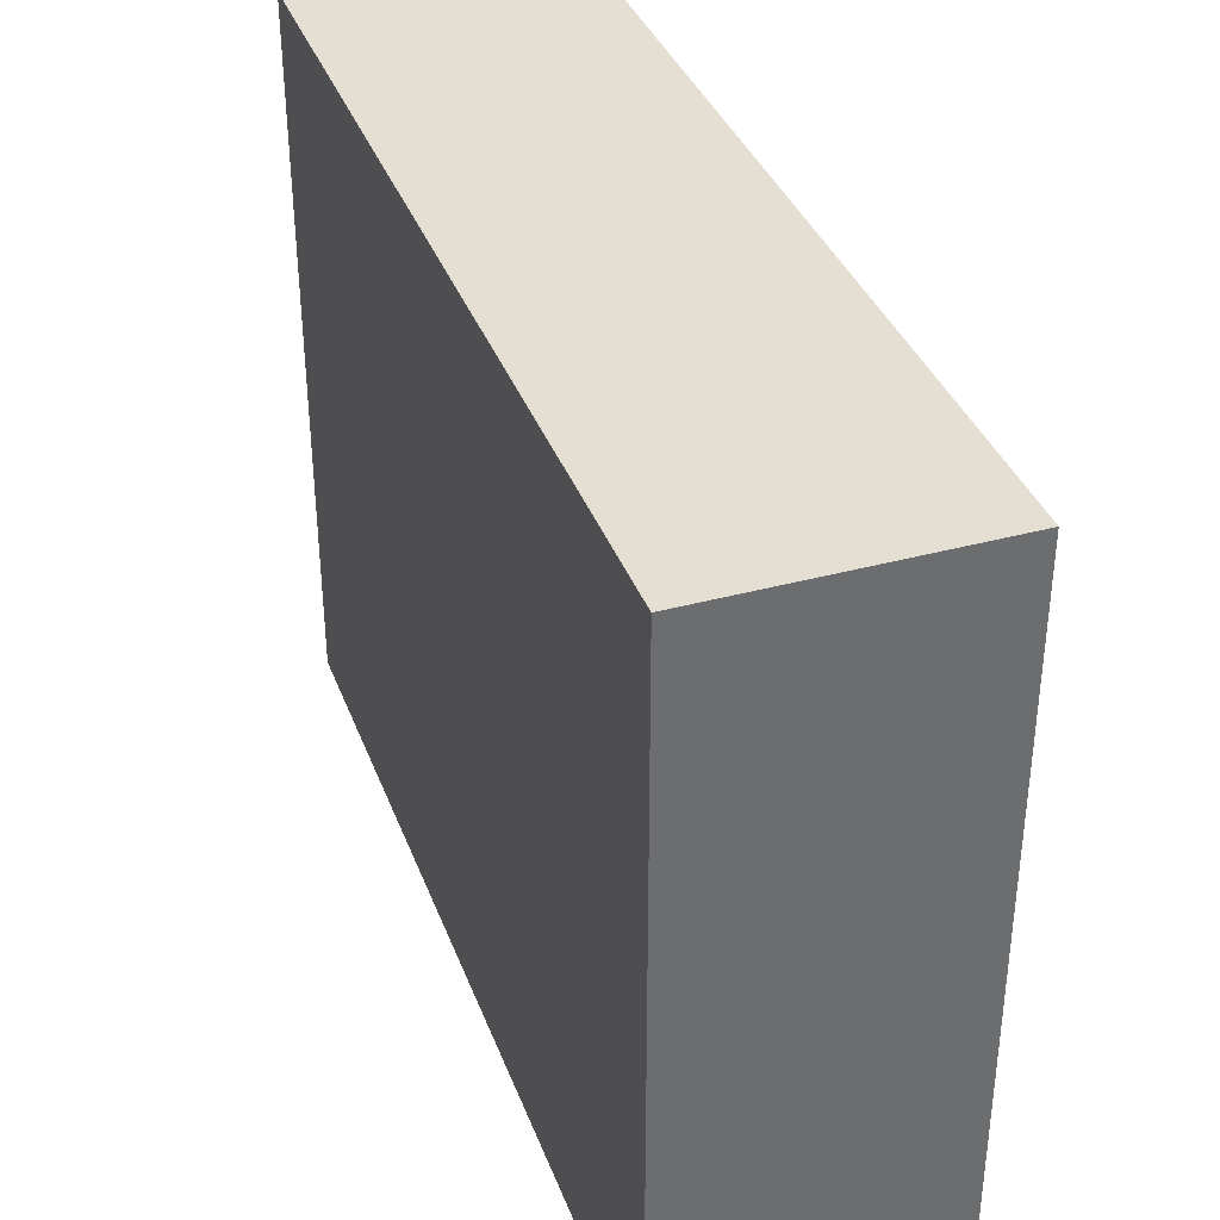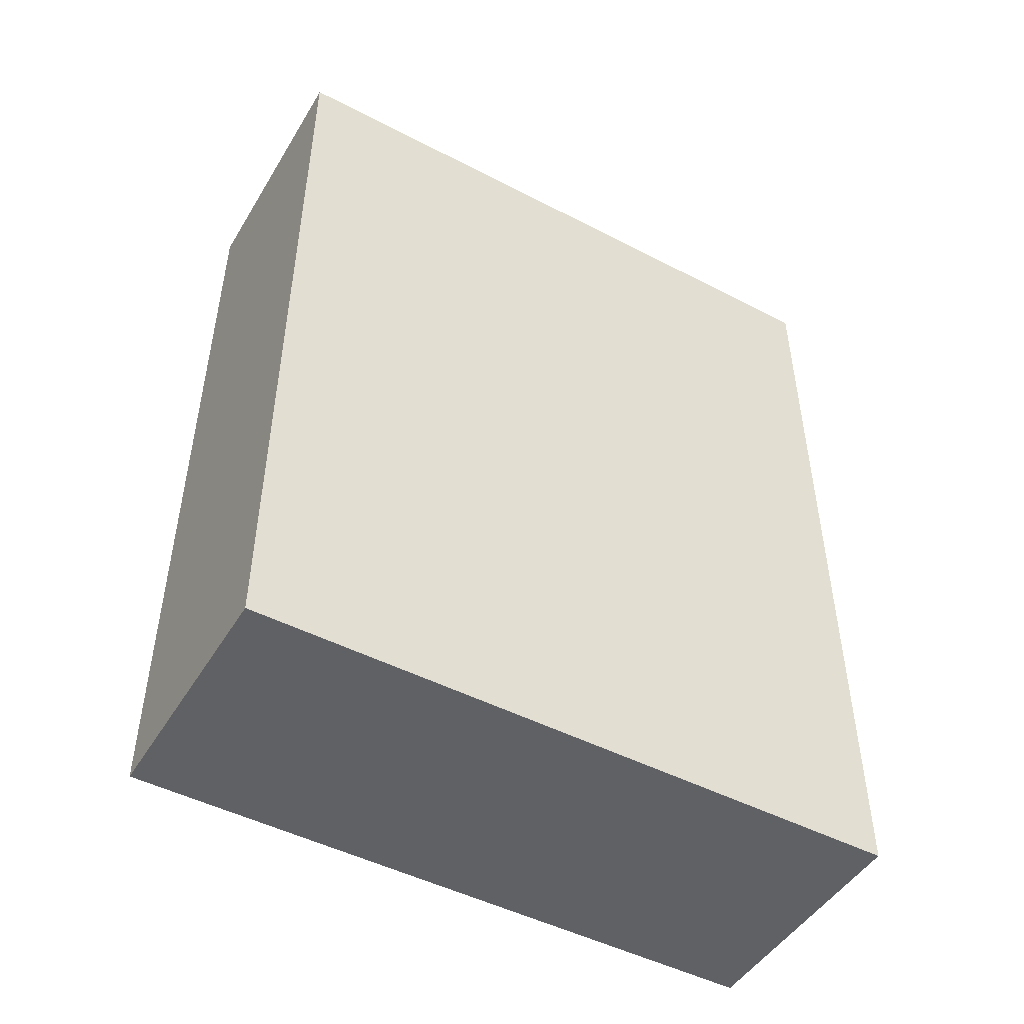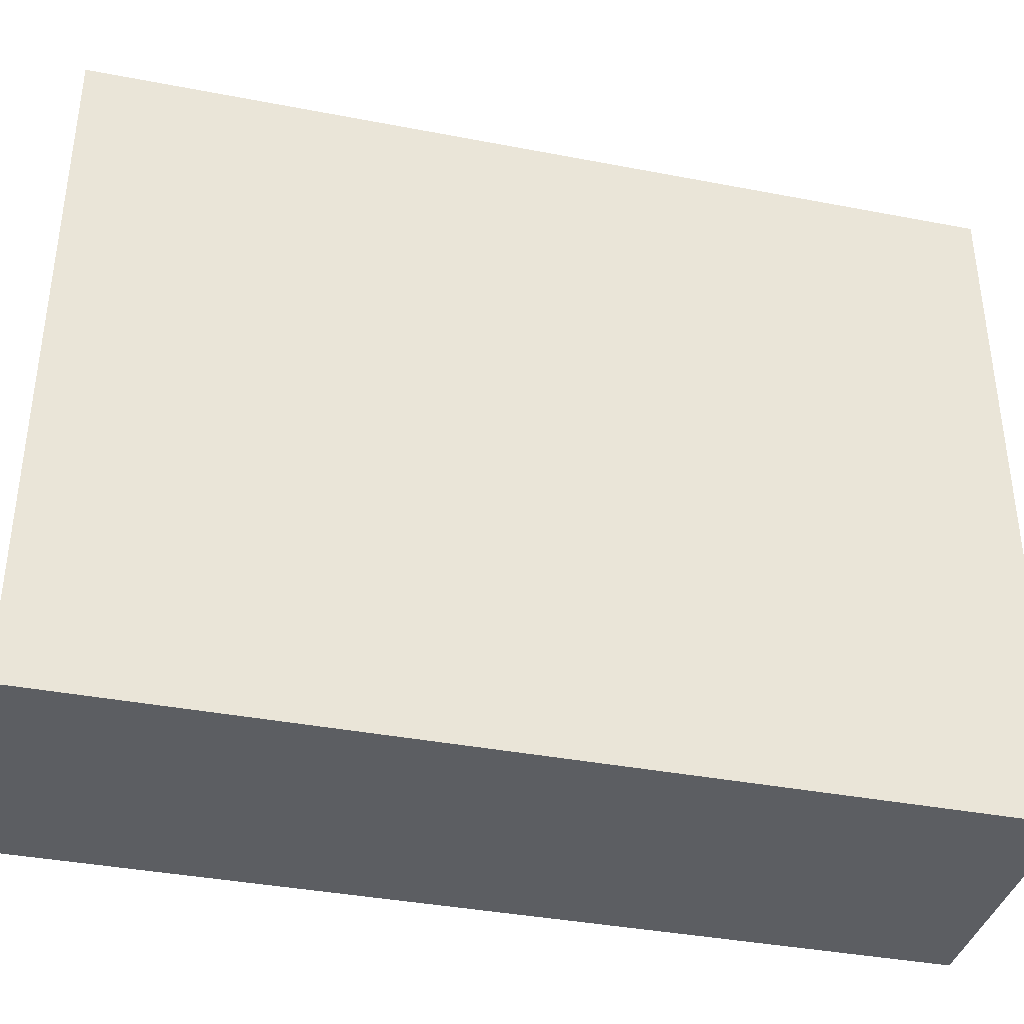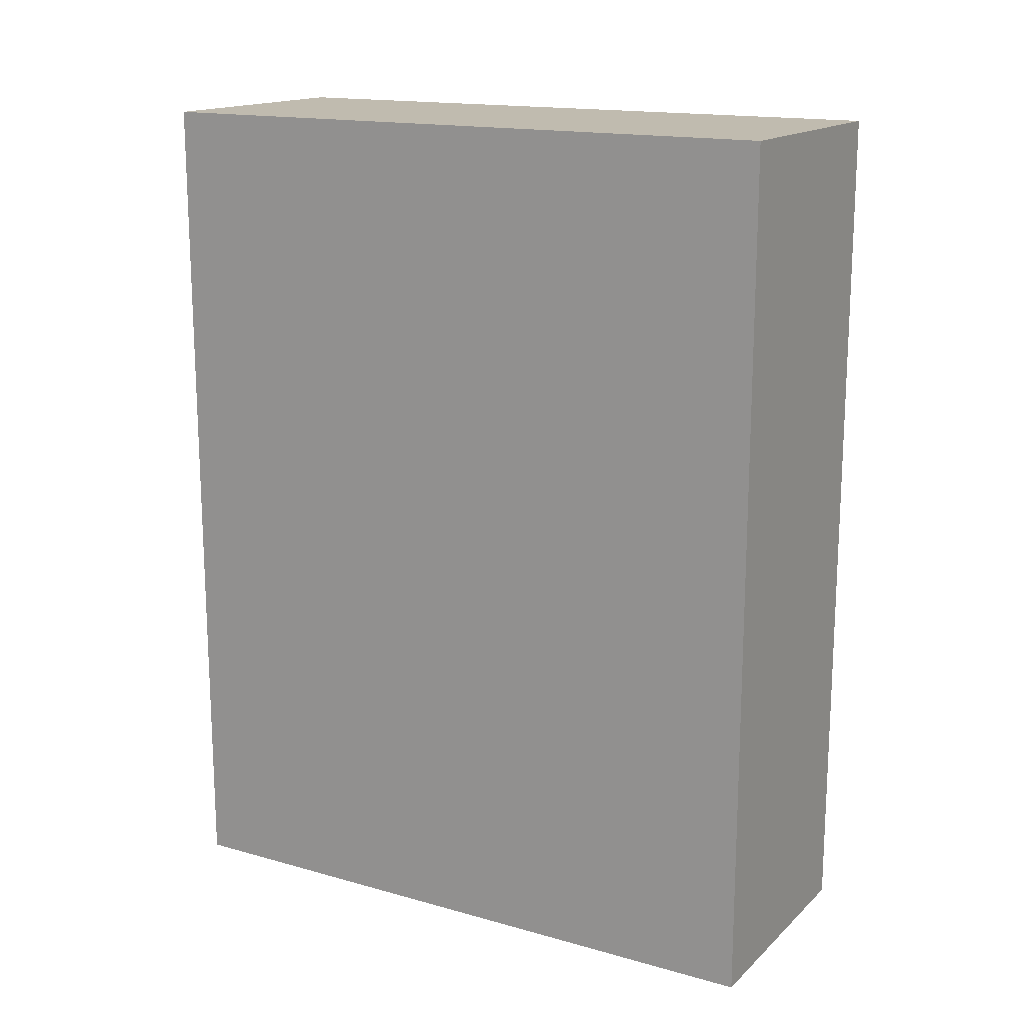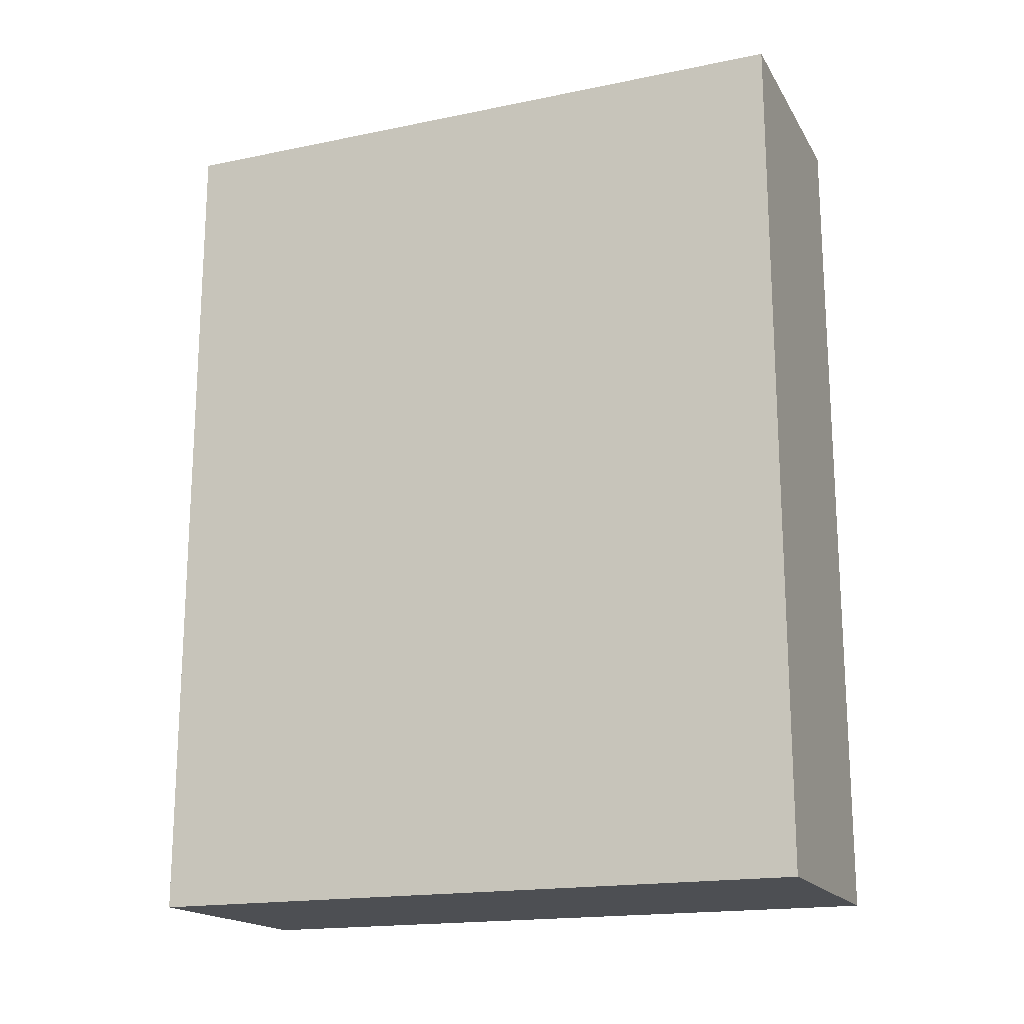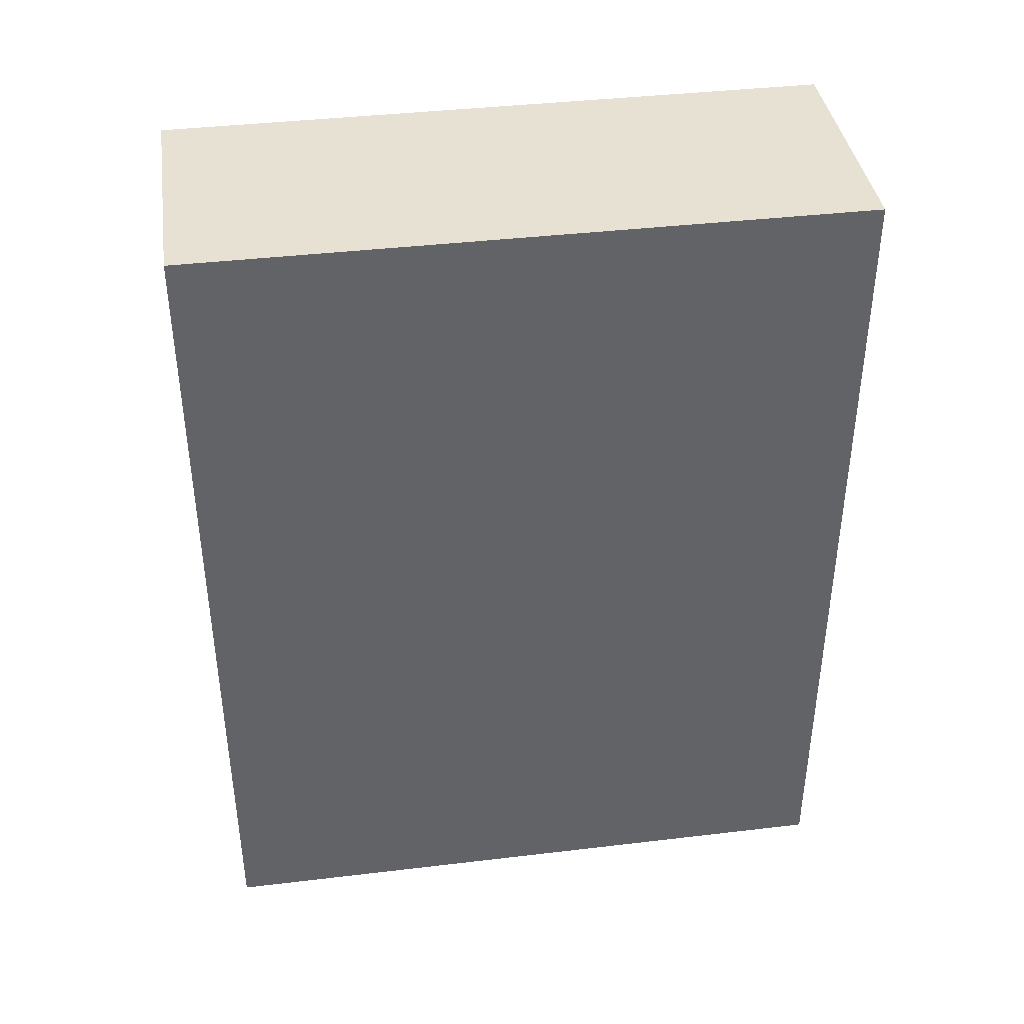
<metadata>
{"format":"obj","ext":"obj","renderer":"f3d","projection":"perspective","resolution":1024,"background":"white","views":[{"elev":36.9,"azim":-19.3,"up":"+Z"},{"elev":-48.1,"azim":-120.1,"up":"+Y"},{"elev":-37.8,"azim":-103.8,"up":"+Z"},{"elev":16.0,"azim":120.1,"up":"+Y"},{"elev":-17.8,"azim":-68.1,"up":"+Y"},{"elev":39.6,"azim":81.6,"up":"+Y"}]}
</metadata>
<code>
g default
v -0.7331 5.139 1.943
v 0.7331 5.139 1.943
v -0.7331 10.14 1.943
v 0.7331 10.14 1.943
v -0.7331 10.14 -1.943
v 0.7331 10.14 -1.943
v -0.7331 5.139 -1.943
v 0.7331 5.139 -1.943
g pasted__polySurface3 pasted__pCube7 group
f 1 2 4 3
f 3 4 6 5
f 5 6 8 7
f 7 8 2 1
f 2 8 6 4
f 7 1 3 5

</code>
